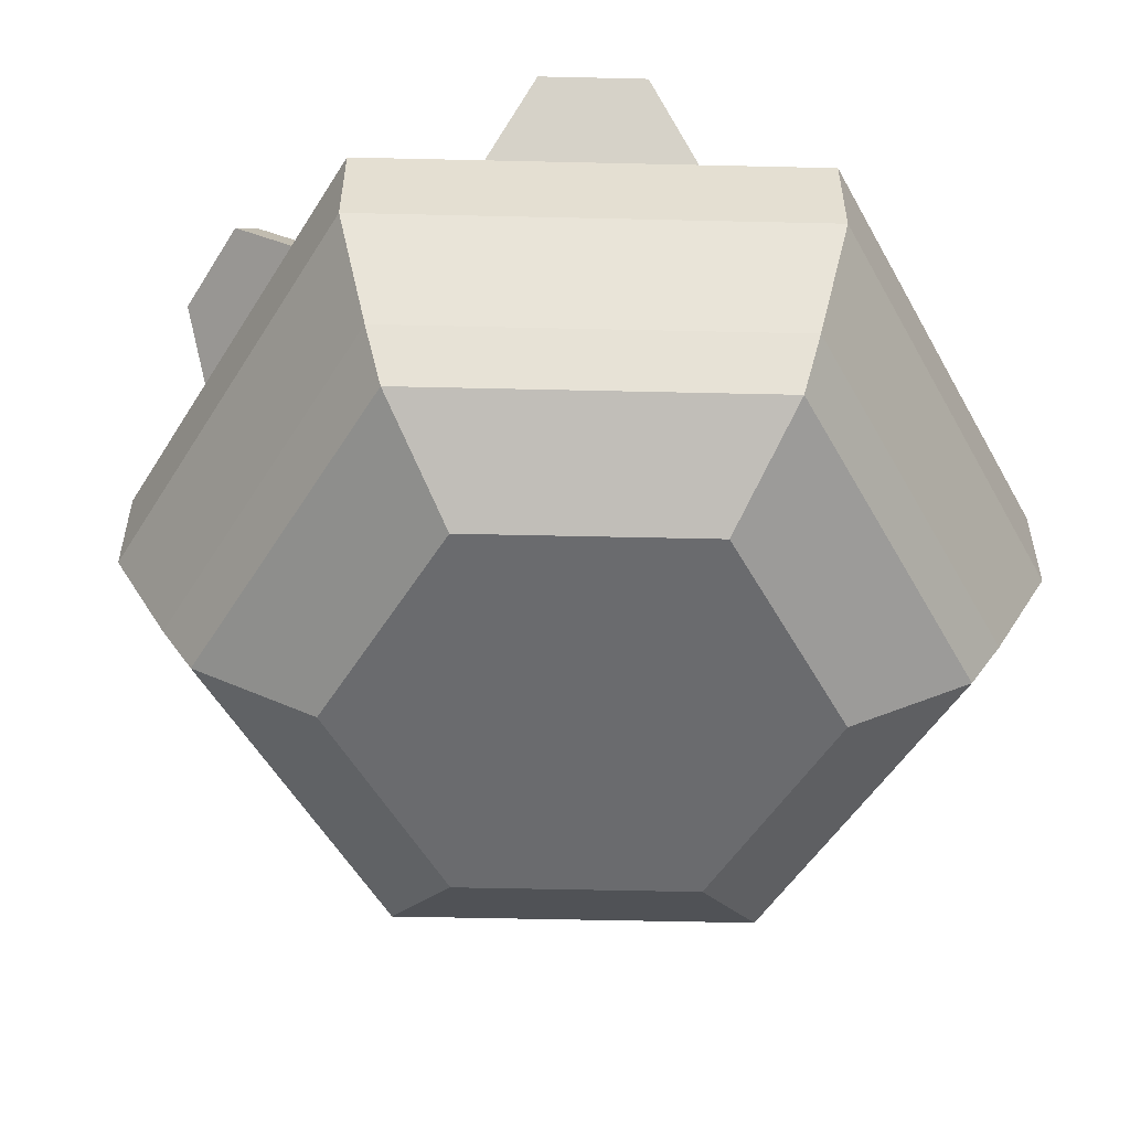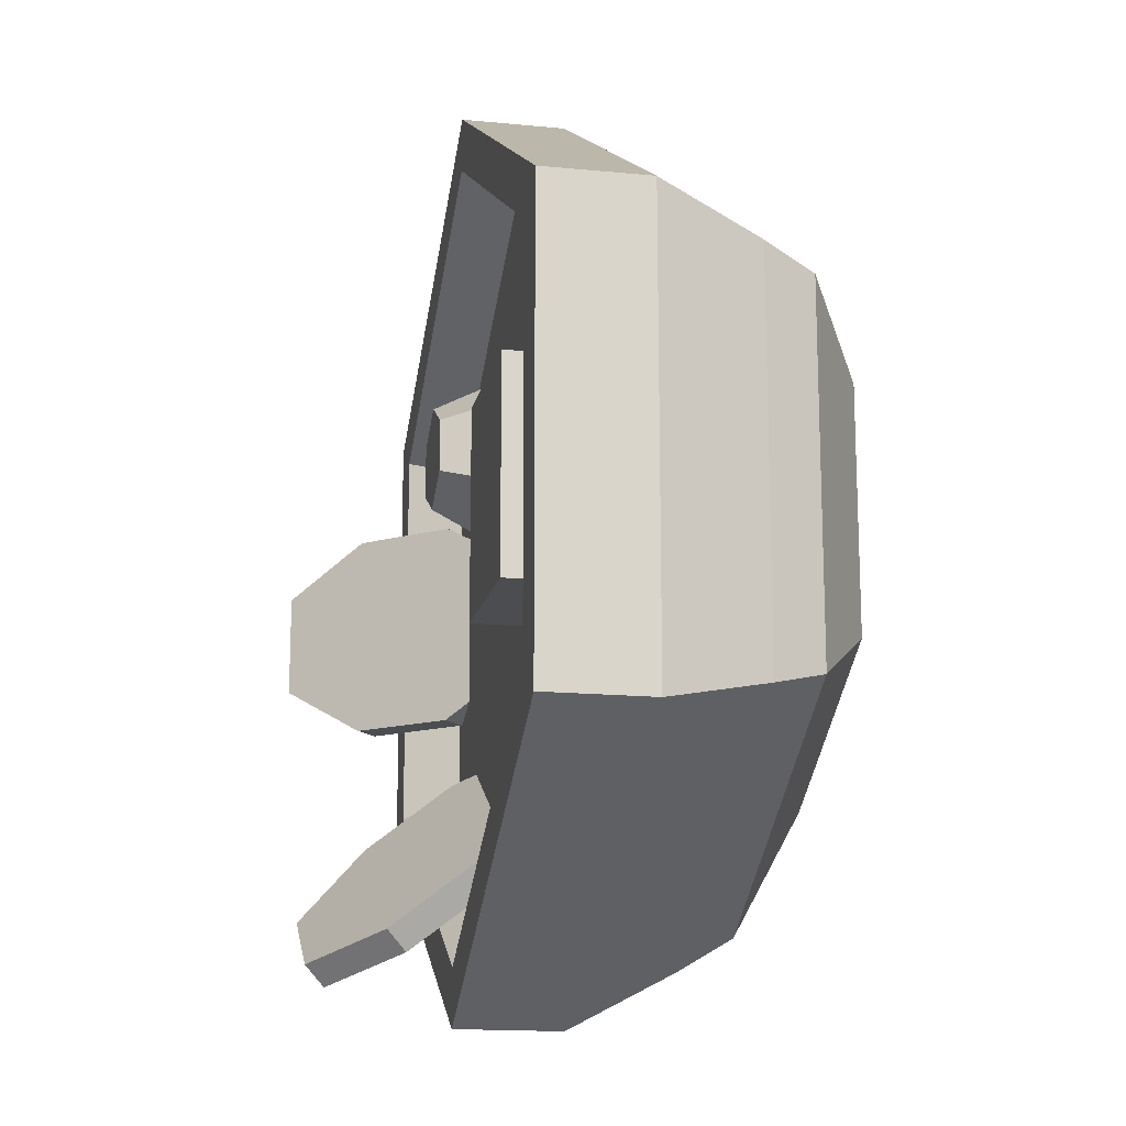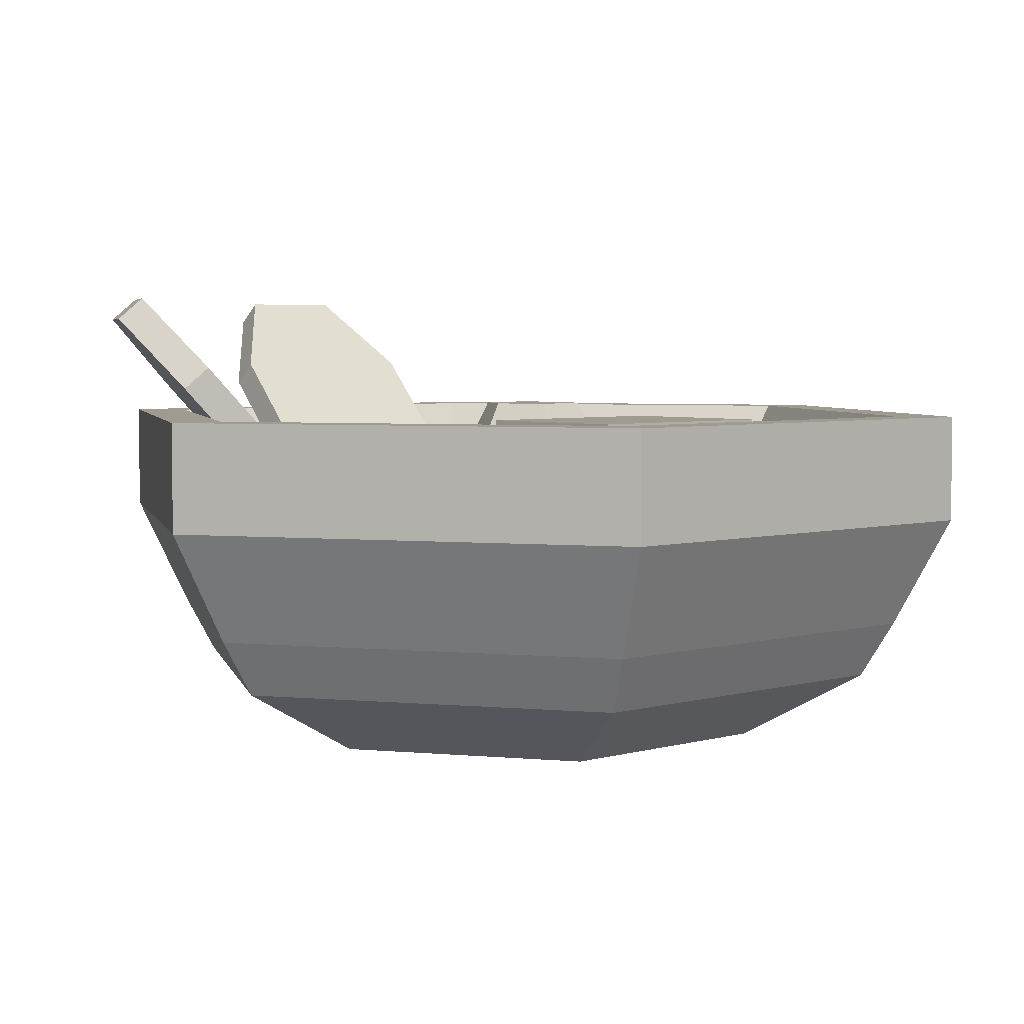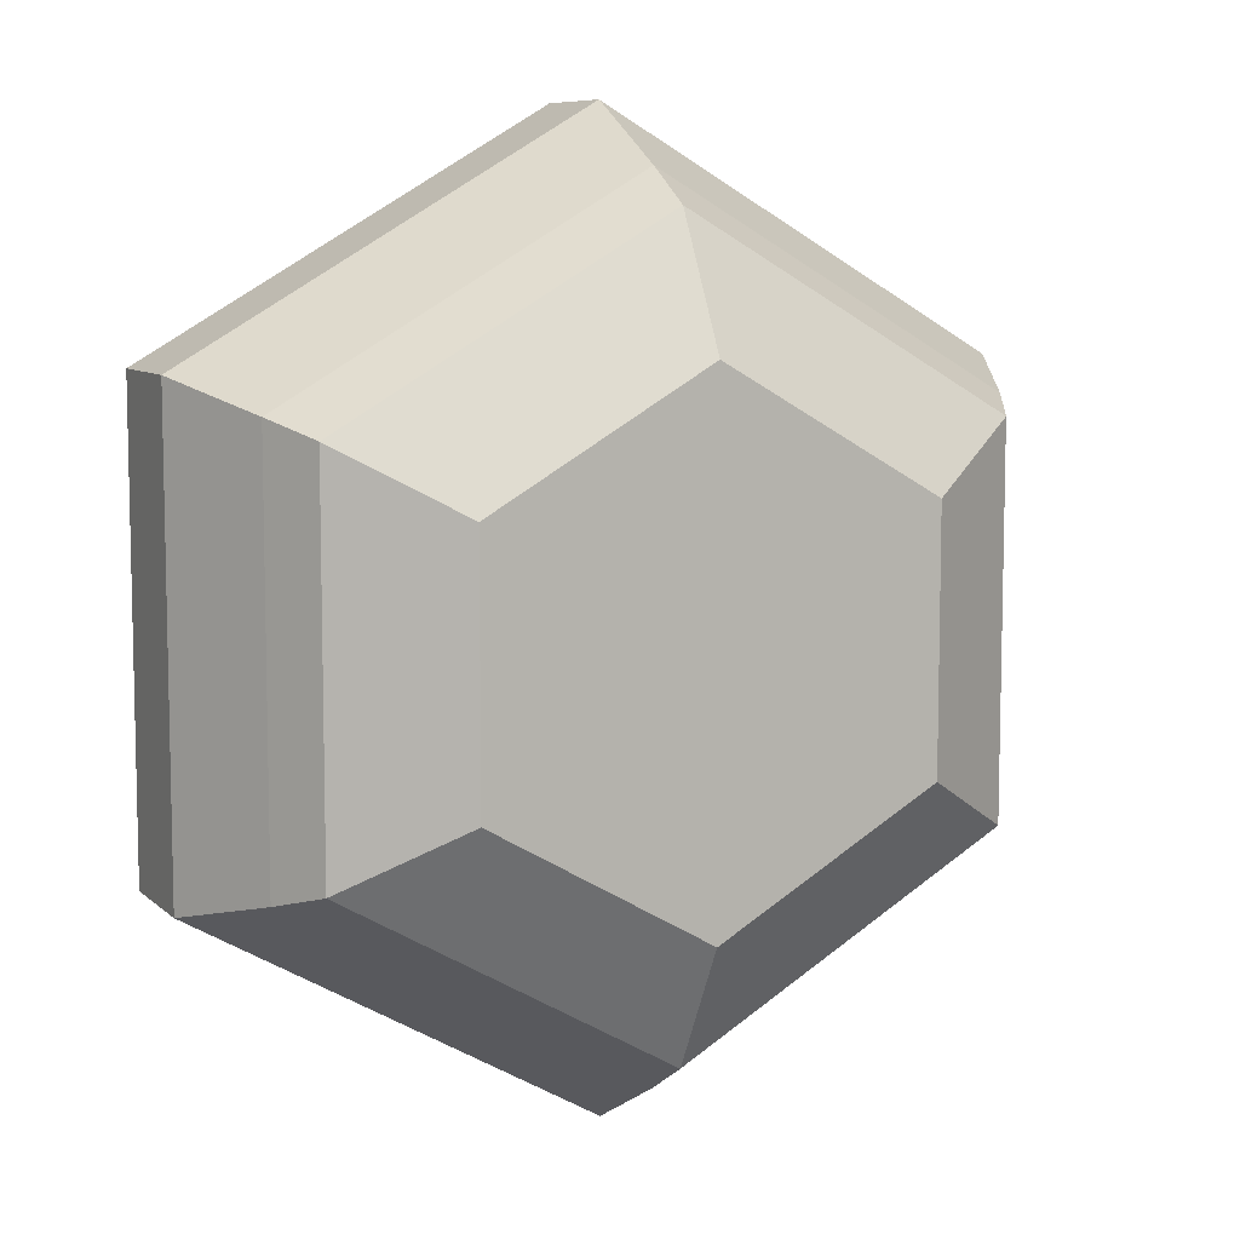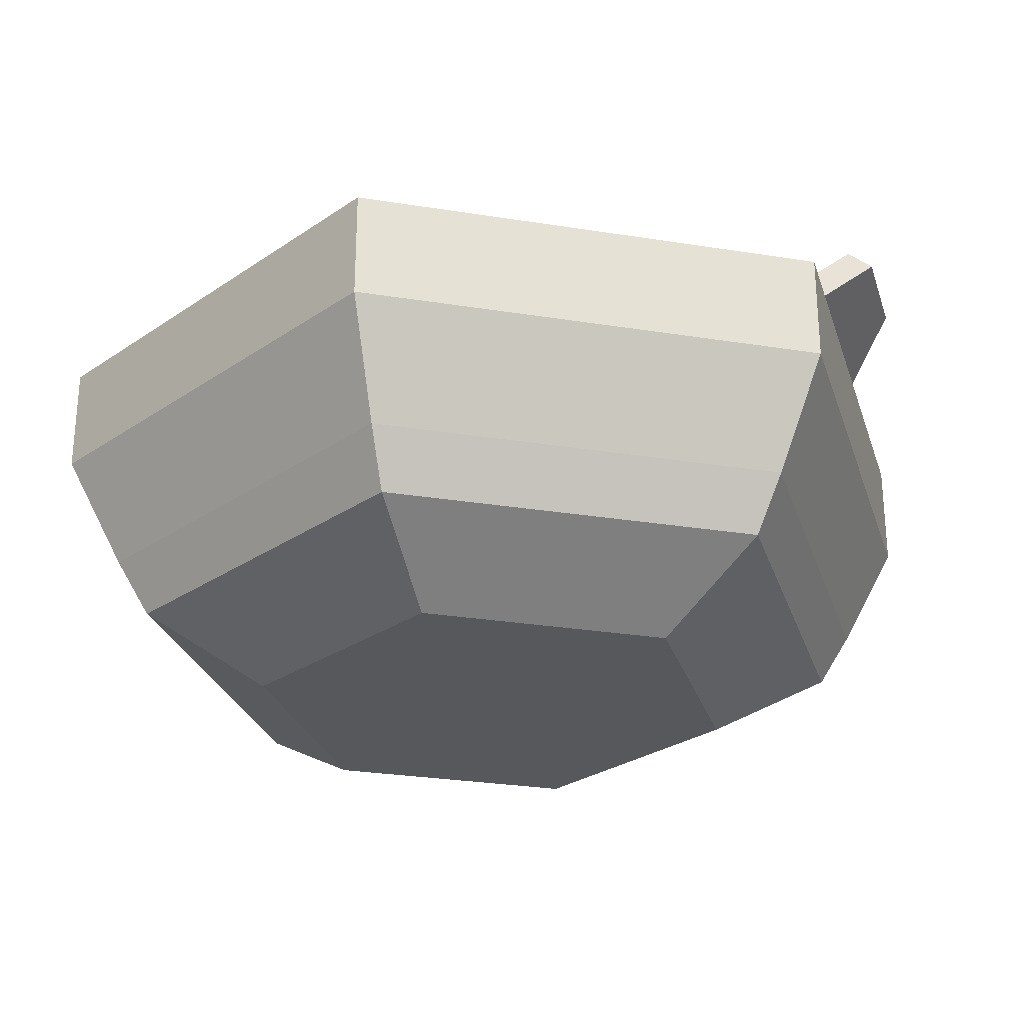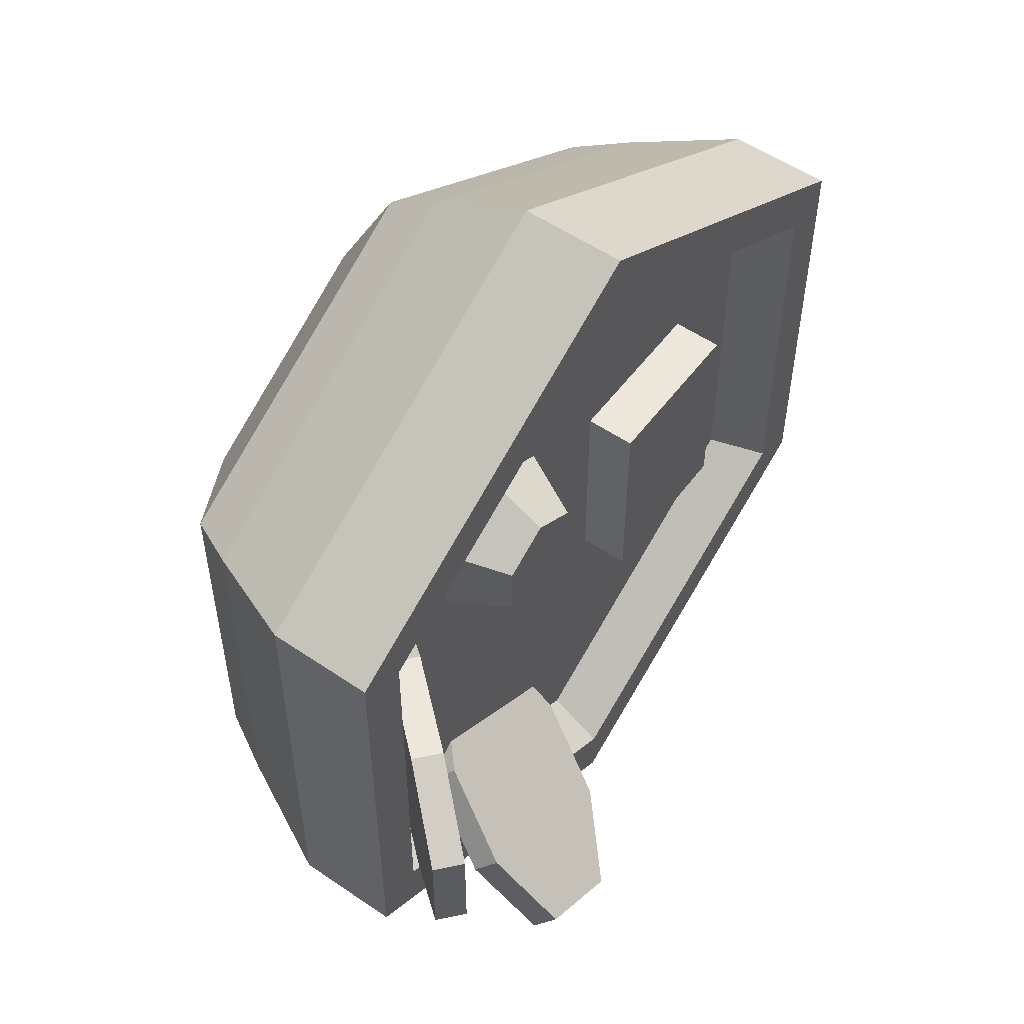
<metadata>
{"format":"obj","ext":"obj","renderer":"f3d","projection":"perspective","resolution":1024,"background":"white","views":[{"elev":-53.4,"azim":148.6,"up":"+Y"},{"elev":-15.9,"azim":-101.5,"up":"+Z"},{"elev":4.2,"azim":-132.9,"up":"+Y"},{"elev":8.3,"azim":-25.3,"up":"+Z"},{"elev":-27.7,"azim":16.2,"up":"+Y"},{"elev":54.1,"azim":126.0,"up":"+Z"}]}
</metadata>
<code>
g bowlBroth
v -0.2511 0.2138 -0.145
v -0.2199 0.2138 0.127
v -0.2511 0.2138 0.145
v -1.007e-15 0.2138 0.2899
v -1.007e-15 0.2138 0.2539
v 0.2511 0.2138 0.145
v 0.2199 0.2138 0.127
v 0.2199 0.2138 -0.127
v -0.2199 0.2138 -0.127
v -1.007e-15 0.2138 -0.2899
v -1.007e-15 0.2138 -0.2539
v 0.2511 0.2138 -0.145
v -0.2014 0.04301 -0.1163
v -3.357e-16 0.04301 -0.2325
v -0.2195 0.07789 -0.1267
v -3.357e-16 0.07789 -0.2534
v -0.2195 0.07789 0.1267
v -0.2014 0.04301 0.1163
v -3.357e-16 0.04301 0.2325
v -3.357e-16 0.07789 0.2534
v 0.2014 0.04301 0.1163
v 0.2195 0.07789 0.1267
v 0.2195 0.07789 -0.1267
v 0.2014 0.04301 -0.1163
v -1.007e-15 0.1787 0.2311
v 0.2001 0.1787 0.1155
v -0.2001 0.1787 0.1155
v -0.2001 0.1787 -0.1155
v 0.2001 0.1787 -0.1155
v -5.035e-16 0.1787 -0.2311
v -0.2511 0.1467 -0.145
v -1.007e-15 0.1467 -0.2899
v -0.2511 0.1467 0.145
v 0.2511 0.1467 0.145
v 0.2511 0.1467 -0.145
v -1.007e-15 0.1467 0.2899
v 1.343e-15 0 0.1544
v 0.1337 0 0.07719
v -0.1337 0 -0.07719
v -0.1337 0 0.07719
v 1.343e-15 0 -0.1544
v 0.1337 0 -0.07719
v -0.1624 0.1787 0.09376
v -1.007e-15 0.1787 0.1875
v 0.08182 0.1787 0.1403
v 0.1291 0.1787 0.113
v 0.1624 0.1787 0.09376
v 0.1624 0.1787 -0.09376
v -0.1624 0.1787 -0.09376
v -1.007e-15 0.1787 -0.1875
v -0.02966 0.1787 0.08316
v -0.02966 0.2107 0.08316
v -0.02966 0.1787 -0.05284
v -0.02966 0.2107 -0.05284
v -0.1337 0.2107 -0.05284
v -0.1337 0.2107 0.08316
v -0.1337 0.1787 0.08316
v -0.1337 0.1787 -0.05284
v 0.03454 0.1787 0.113
v 0.03454 0.1787 0.05838
v 0.05204 0.2177 0.1029
v 0.05204 0.2177 0.06848
v 0.1116 0.2177 0.1029
v 0.08182 0.2177 0.1201
v 0.08182 0.1787 0.03108
v 0.08182 0.2177 0.05128
v 0.1291 0.1787 0.05838
v 0.1116 0.2177 0.06848
v 0.03152 0.1787 -0.1048
v 0.05311 0.1787 -0.1108
v 0.04134 0.1787 -0.06984
v 0.06293 0.1787 -0.07591
v 0.01949 0.1787 -0.02606
v 0.03264 0.1787 -0.04423
v 0.04888 0.1787 -0.004778
v 0.06204 0.1787 -0.02295
v 0.08362 0.1787 -0.0382
v 0.1049 0.1787 -0.0676
v 0.1018 0.1787 -0.02505
v 0.1231 0.1787 -0.05444
f 3 2 1
f 2 3 4
f 2 4 5
f 5 4 6
f 5 6 7
f 7 6 8
f 9 1 2
f 1 9 10
f 10 9 11
f 10 11 8
f 10 8 12
f 12 8 6
f 15 14 13
f 14 15 16
f 15 18 17
f 18 15 13
f 20 18 19
f 18 20 17
f 22 19 21
f 19 22 20
f 21 23 22
f 23 21 24
f 5 26 25
f 26 5 7
f 27 9 2
f 9 27 28
f 2 25 27
f 25 2 5
f 8 30 29
f 30 8 11
f 11 28 30
f 28 11 9
f 8 26 7
f 26 8 29
f 31 16 15
f 16 31 32
f 31 17 33
f 17 31 15
f 22 35 34
f 35 22 23
f 36 17 20
f 17 36 33
f 32 23 16
f 23 32 35
f 34 20 22
f 20 34 36
f 37 21 19
f 21 37 38
f 39 18 13
f 18 39 40
f 40 19 18
f 19 40 37
f 16 24 14
f 24 16 23
f 24 41 14
f 41 24 42
f 24 38 42
f 38 24 21
f 14 39 13
f 39 14 41
f 41 40 39
f 40 41 37
f 37 41 42
f 37 42 38
f 6 36 34
f 36 6 4
f 1 32 31
f 32 1 10
f 1 33 3
f 33 1 31
f 4 33 36
f 33 4 3
f 10 35 32
f 35 10 12
f 35 6 34
f 6 35 12
f 27 43 28
f 43 27 25
f 43 25 44
f 44 25 26
f 44 26 45
f 45 26 46
f 46 26 47
f 47 26 48
f 49 28 43
f 28 49 30
f 30 49 50
f 30 50 48
f 30 48 29
f 29 48 26
f 53 52 51
f 52 53 54
f 56 54 55
f 54 56 52
f 52 57 51
f 57 52 56
f 55 53 58
f 53 55 54
f 55 57 56
f 57 55 58
f 61 60 59
f 60 61 62
f 63 45 46
f 45 63 64
f 64 59 45
f 59 64 61
f 62 65 60
f 65 62 66
f 67 63 46
f 63 67 68
f 66 67 65
f 67 66 68
f 64 62 61
f 62 64 66
f 66 64 63
f 66 63 68
f 71 70 69
f 70 71 72
f 75 74 73
f 74 75 76
f 79 78 77
f 78 79 80
f 43 57 49
f 57 43 44
f 49 57 58
f 57 44 51
f 58 50 49
f 50 51 44
f 50 58 53
f 50 53 51
f 50 44 59
f 59 44 45
f 50 59 73
f 60 73 59
f 73 60 75
f 75 60 65
f 75 65 76
f 76 65 72
f 69 50 73
f 70 50 69
f 50 70 48
f 48 70 72
f 48 72 78
f 78 72 77
f 77 72 65
f 67 77 65
f 77 67 79
f 79 67 80
f 48 78 80
f 48 80 67
f 48 67 47
f 47 67 46
f 74 69 73
f 69 74 71
f 71 74 76
f 71 76 72
g Group
v 0.1529 0.1795 -0.1307
v 0.1762 0.2327 -0.1711
v 0.124 0.1528 -0.1204
v 0.1666 0.2771 -0.2215
v 0.04228 0.1528 -0.1676
v 0.1085 0.2771 -0.255
v 0.06009 0.2327 -0.2381
v 0.03677 0.1795 -0.1977
v 0.05257 0.2459 -0.2251
v 0.101 0.2903 -0.242
v 0.1453 0.1926 -0.1177
v 0.1687 0.2459 -0.1581
v 0.1165 0.166 -0.1074
v 0.1591 0.2903 -0.2085
v 0.131 0.2239 -0.1575
v 0.1075 0.2389 -0.1863
v 0.07096 0.2239 -0.1922
v 0.05779 0.1938 -0.1694
v 0.03476 0.166 -0.1546
v 0.02925 0.1926 -0.1847
v 0.0812 0.1787 -0.1406
v 0.1178 0.1938 -0.1347
f 83 82 81
f 82 83 84
f 84 83 85
f 84 85 86
f 86 85 87
f 87 85 88
f 89 86 87
f 86 89 90
f 82 91 81
f 91 82 92
f 81 93 83
f 93 81 91
f 94 91 92
f 91 94 93
f 93 94 95
f 95 94 96
f 96 94 90
f 96 90 97
f 97 90 89
f 97 89 98
f 98 89 99
f 99 89 100
f 93 101 99
f 99 101 98
f 101 93 102
f 102 93 95
f 99 88 85
f 88 99 100
f 100 87 88
f 87 100 89
f 84 90 94
f 90 84 86
f 84 92 82
f 92 84 94
f 85 93 99
f 93 85 83
f 96 102 95
f 102 96 101
f 101 96 97
f 101 97 98
g Group
v 0.1896 0.1795 0.06702
v 0.2363 0.2327 0.06702
v 0.1663 0.1528 0.0472
v 0.2751 0.2771 0.03351
v 0.1663 0.1528 -0.0472
v 0.2751 0.2771 -0.03351
v 0.2363 0.2327 -0.06702
v 0.1896 0.1795 -0.06702
v 0.2212 0.2459 -0.06702
v 0.2601 0.2903 -0.03351
v 0.1746 0.1926 0.06702
v 0.2212 0.2459 0.06702
v 0.1513 0.166 0.0472
v 0.2601 0.2903 0.03351
v 0.2019 0.2239 0.03464
v 0.2151 0.2389 -6.929e-09
v 0.2019 0.2239 -0.03464
v 0.1756 0.1938 -0.03464
v 0.1513 0.166 -0.0472
v 0.1746 0.1926 -0.06702
v 0.1624 0.1787 -6.929e-09
v 0.1756 0.1938 0.03464
f 105 104 103
f 104 105 106
f 106 105 107
f 106 107 108
f 108 107 109
f 109 107 110
f 111 108 109
f 108 111 112
f 104 113 103
f 113 104 114
f 103 115 105
f 115 103 113
f 116 113 114
f 113 116 115
f 115 116 117
f 117 116 118
f 118 116 112
f 118 112 119
f 119 112 111
f 119 111 120
f 120 111 121
f 121 111 122
f 115 123 121
f 121 123 120
f 123 115 124
f 124 115 117
f 121 110 107
f 110 121 122
f 122 109 110
f 109 122 111
f 106 112 116
f 112 106 108
f 106 114 104
f 114 106 116
f 107 115 121
f 115 107 105
f 118 124 117
f 124 118 123
f 123 118 119
f 123 119 120

</code>
